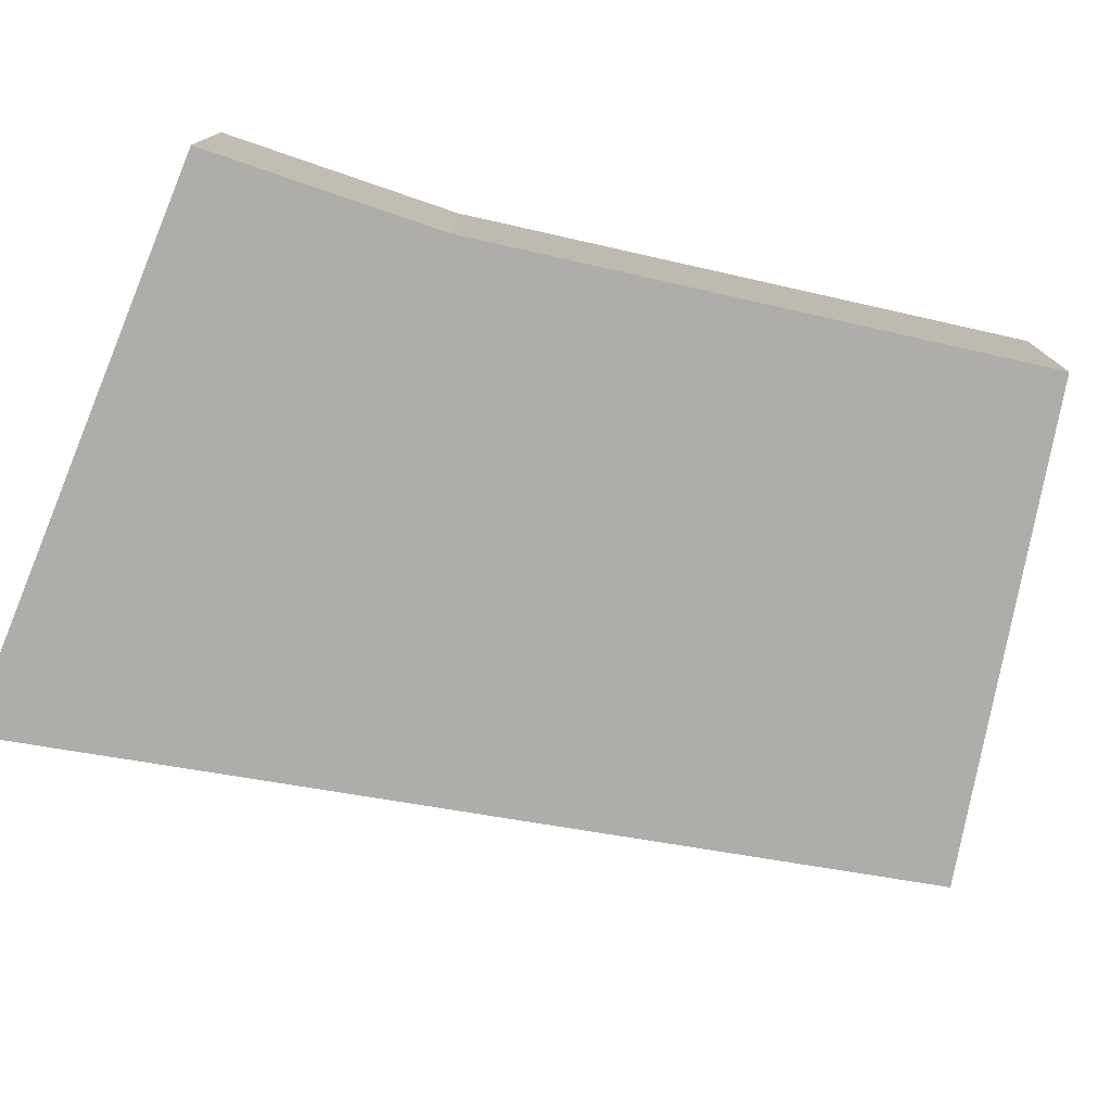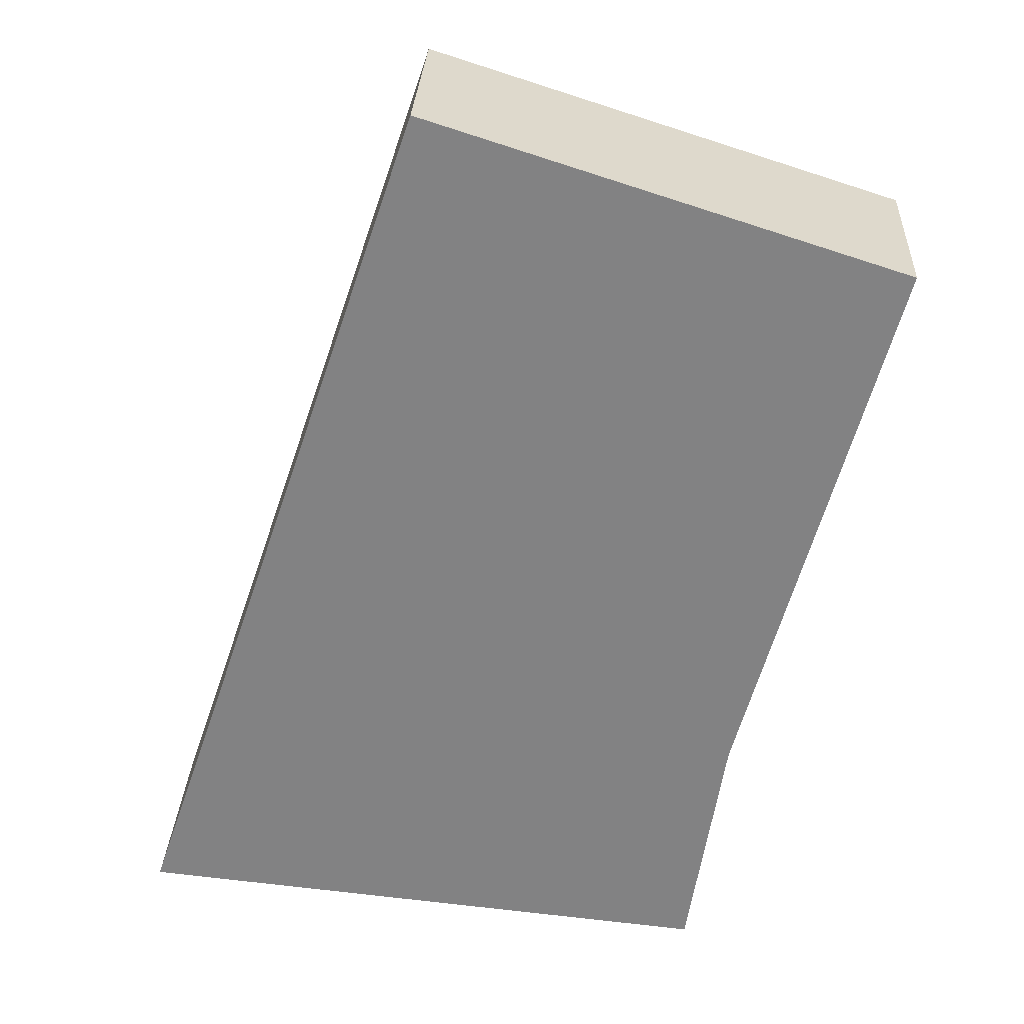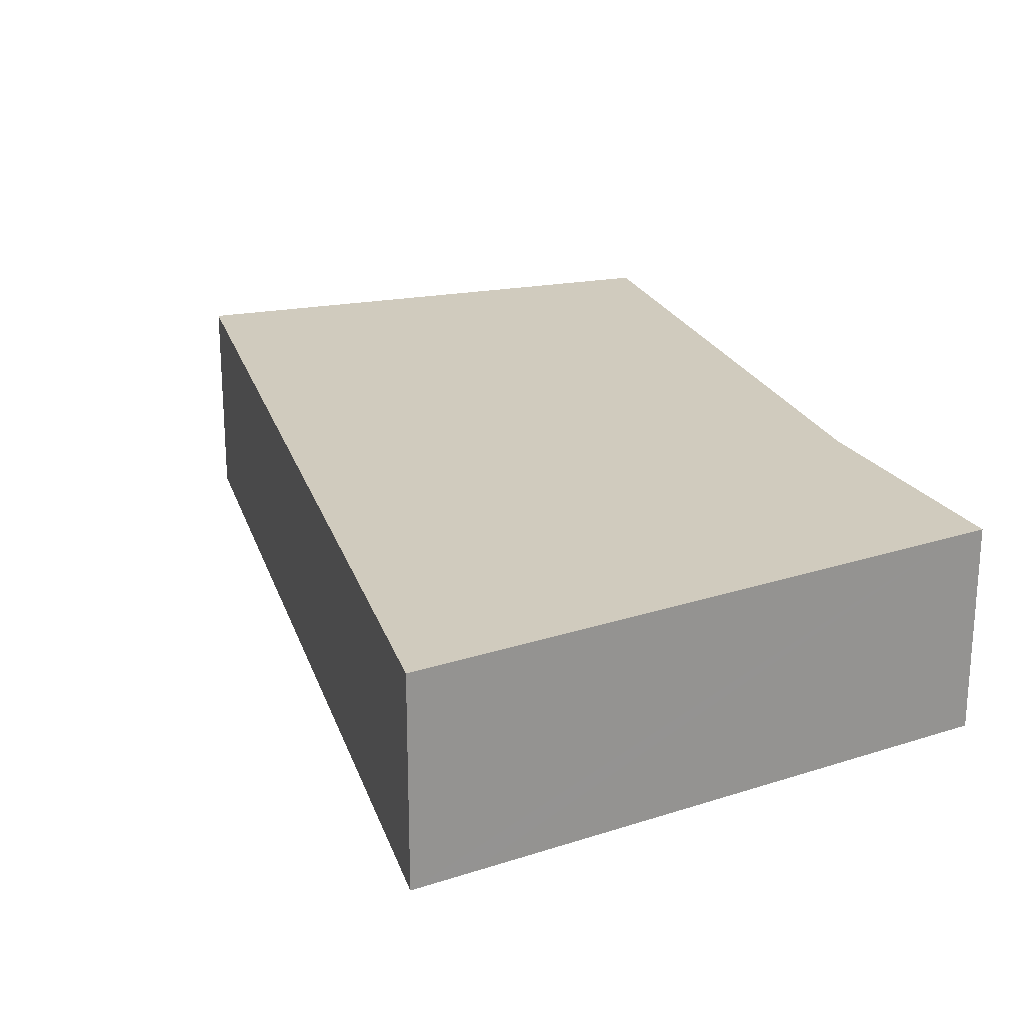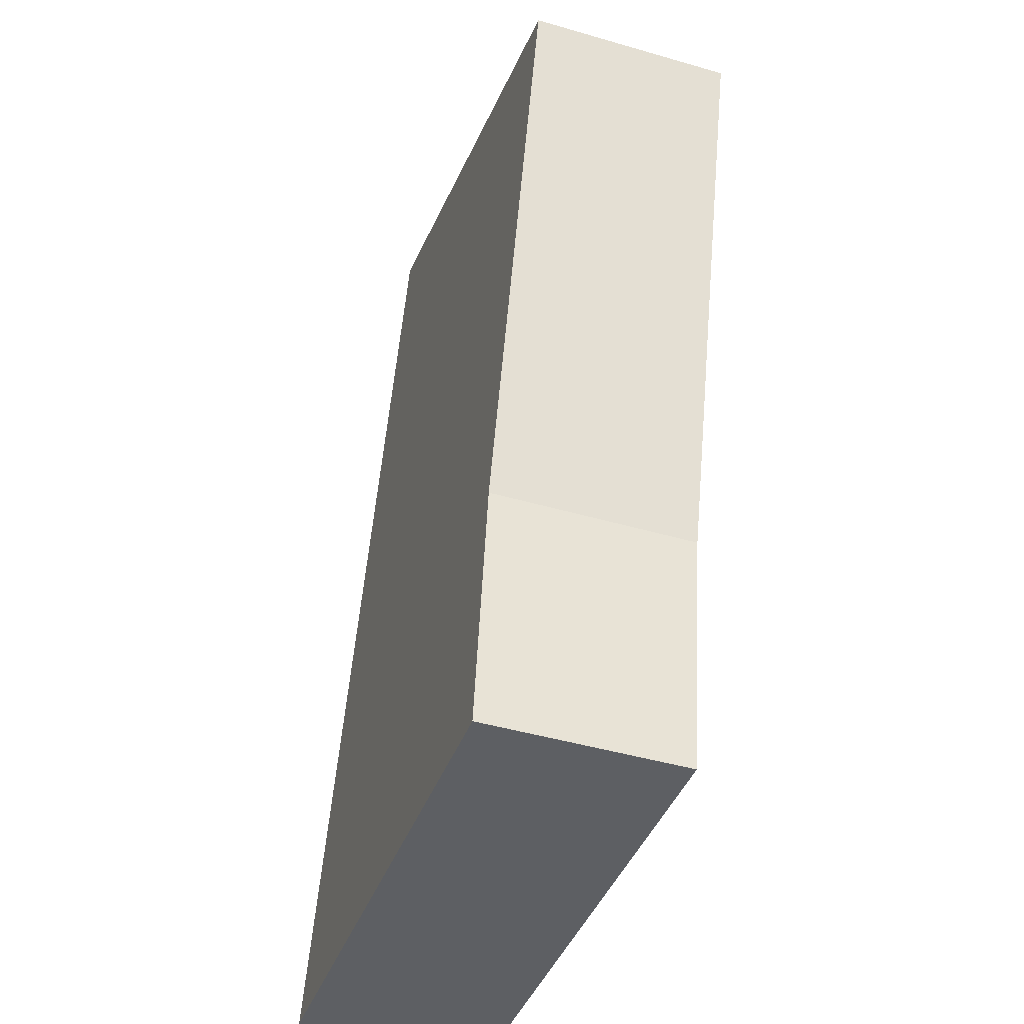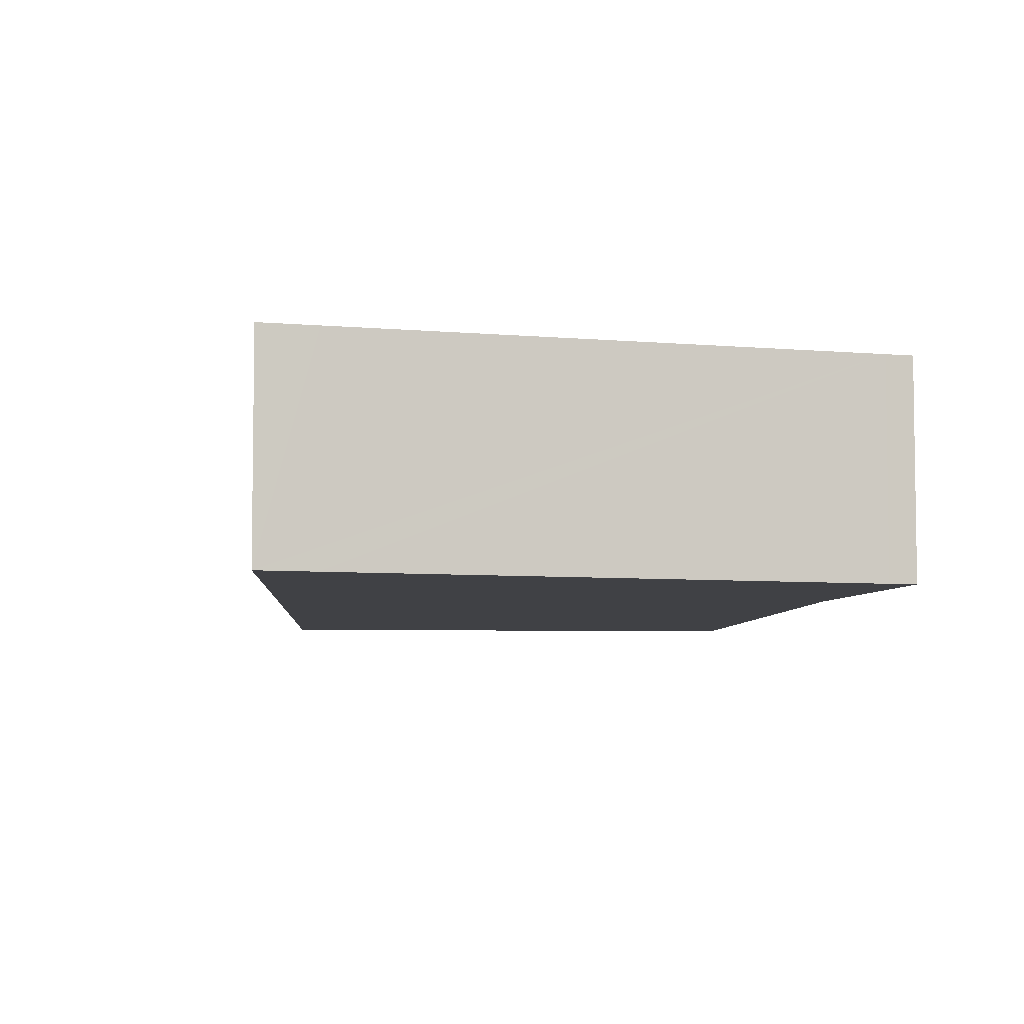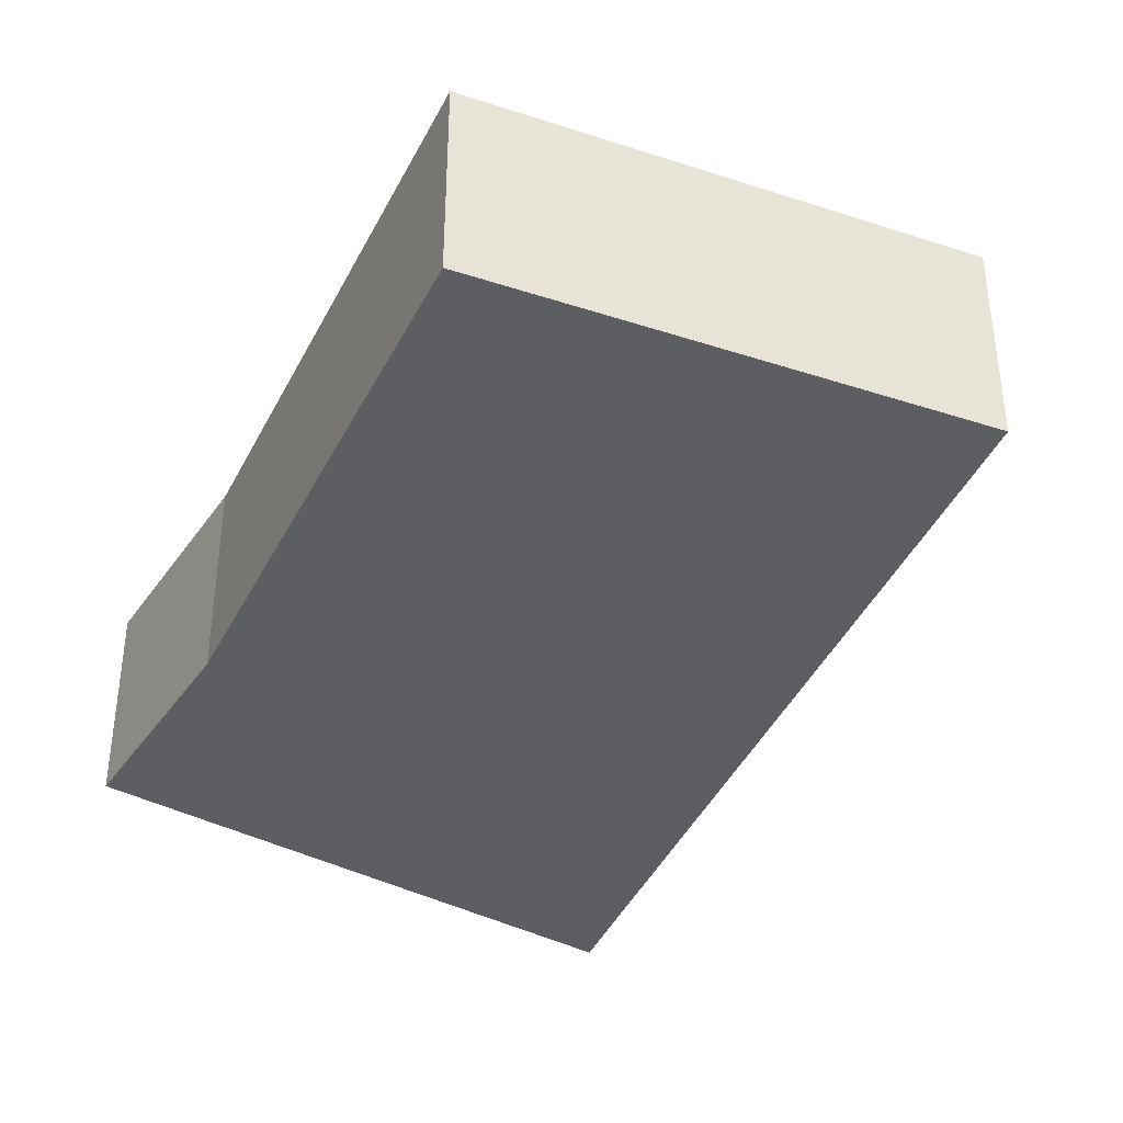
<metadata>
{"format":"obj","ext":"obj","renderer":"f3d","projection":"perspective","resolution":1024,"background":"white","views":[{"elev":-77.2,"azim":-118.0,"up":"+Y"},{"elev":28.8,"azim":-177.1,"up":"+Z"},{"elev":23.4,"azim":145.4,"up":"+Y"},{"elev":-45.1,"azim":-108.6,"up":"+Z"},{"elev":-5.9,"azim":158.6,"up":"+Y"},{"elev":-38.3,"azim":-40.1,"up":"+Y"}]}
</metadata>
<code>
v  2.813 1.201 0.894
v  0.896 1.201 -3.254
v  0 1.201 7.354e-17
v  2.85 1.201 0.785
v  4.124 1.201 -2.976
v  1.123 1.201 -4.659
v  1.279 1.201 -4.644
v  4.258 1.201 -4.353
v  4.581 1.201 -4.321
v  2.813 -5.474e-17 0.894
v  2.85 -4.807e-17 0.785
v  4.124 1.822e-16 -2.976
v  4.581 2.646e-16 -4.321
v  4.258 2.665e-16 -4.353
v  1.279 2.844e-16 -4.644
v  1.123 2.853e-16 -4.659
v  0.896 1.993e-16 -3.254
v  0 0 0
g defaultobject
f 1 2 3
f 2 1 4
f 2 4 5
f 2 5 6
f 6 5 7
f 7 5 8
f 8 5 9
f 10 4 1
f 4 10 5
f 5 10 11
f 5 11 12
f 5 12 9
f 9 12 13
f 13 8 9
f 8 13 7
f 7 13 14
f 7 14 15
f 7 15 6
f 6 15 16
f 16 2 6
f 2 16 17
f 17 3 2
f 3 17 18
f 18 1 3
f 1 18 10
f 12 14 13
f 14 12 15
f 15 12 11
f 15 11 16
f 16 11 17
f 17 11 18
f 18 11 10

</code>
